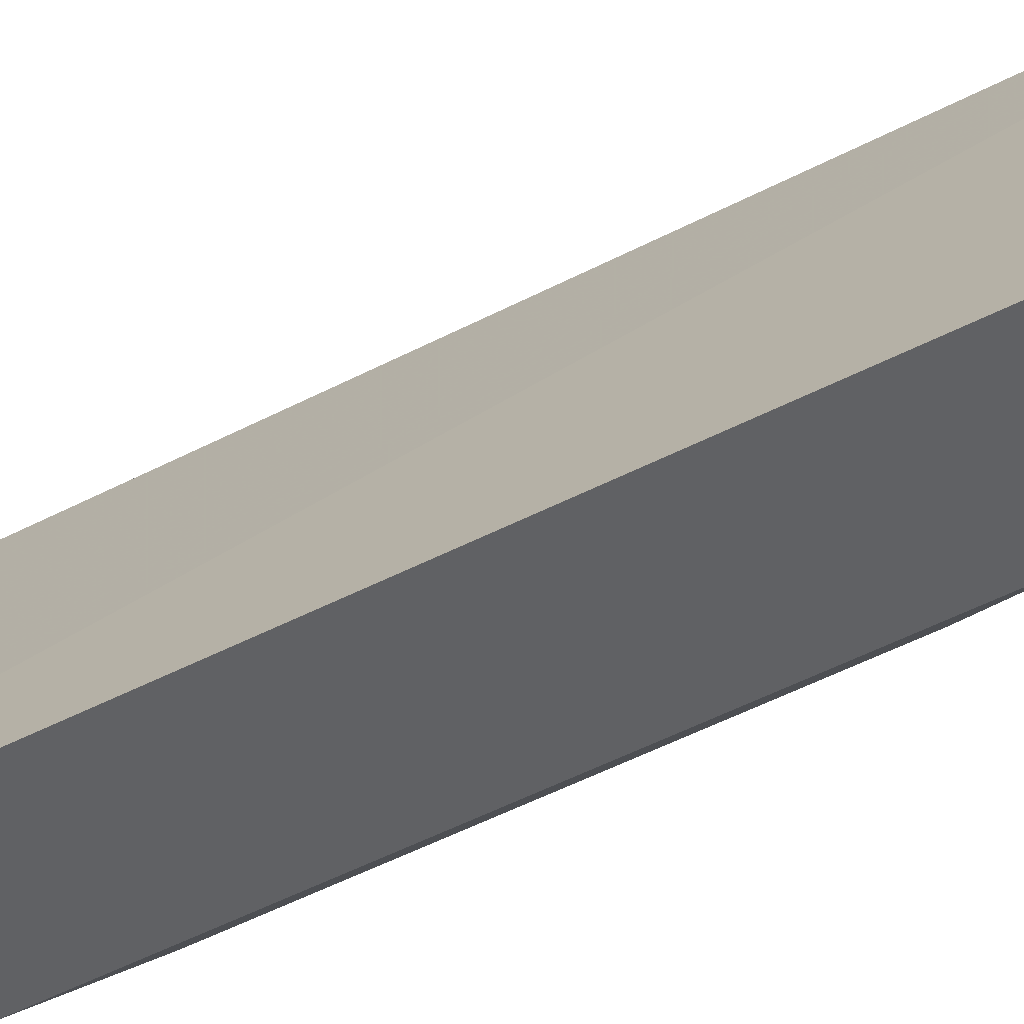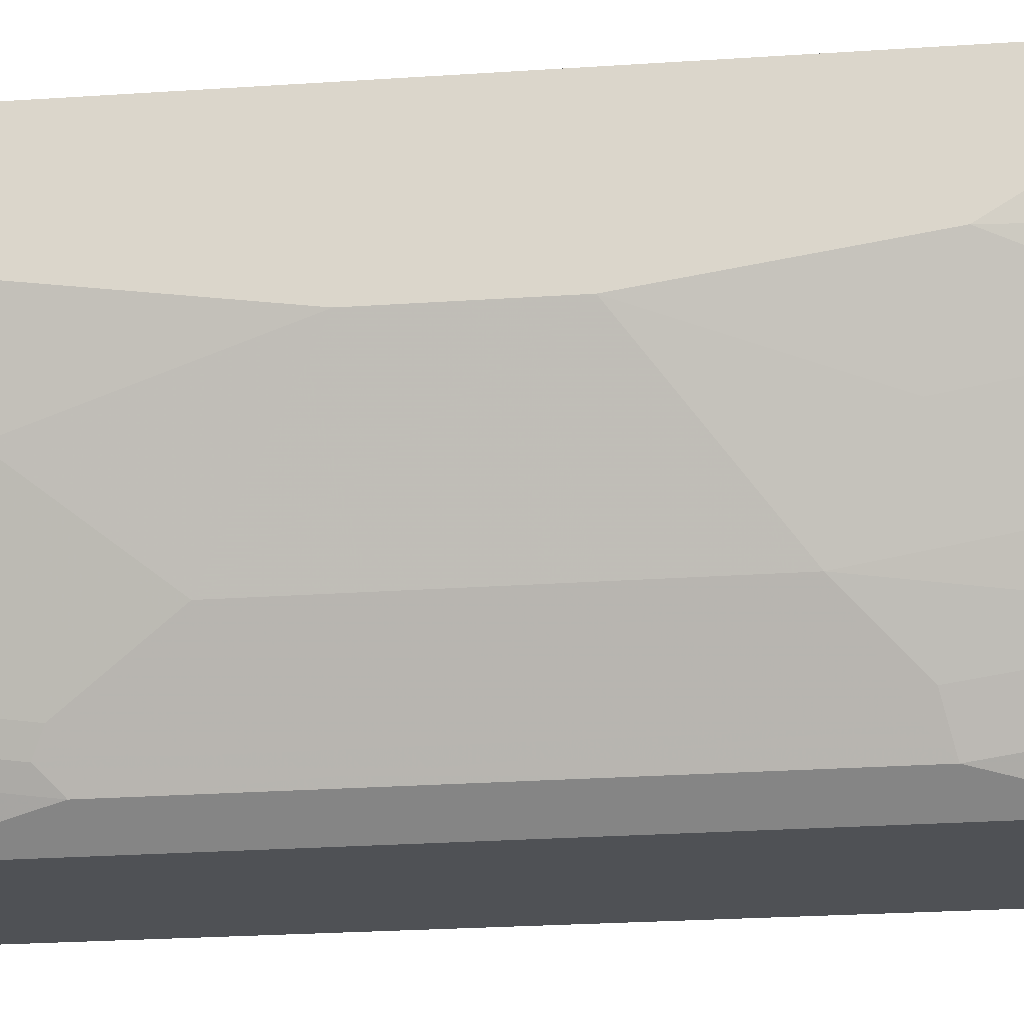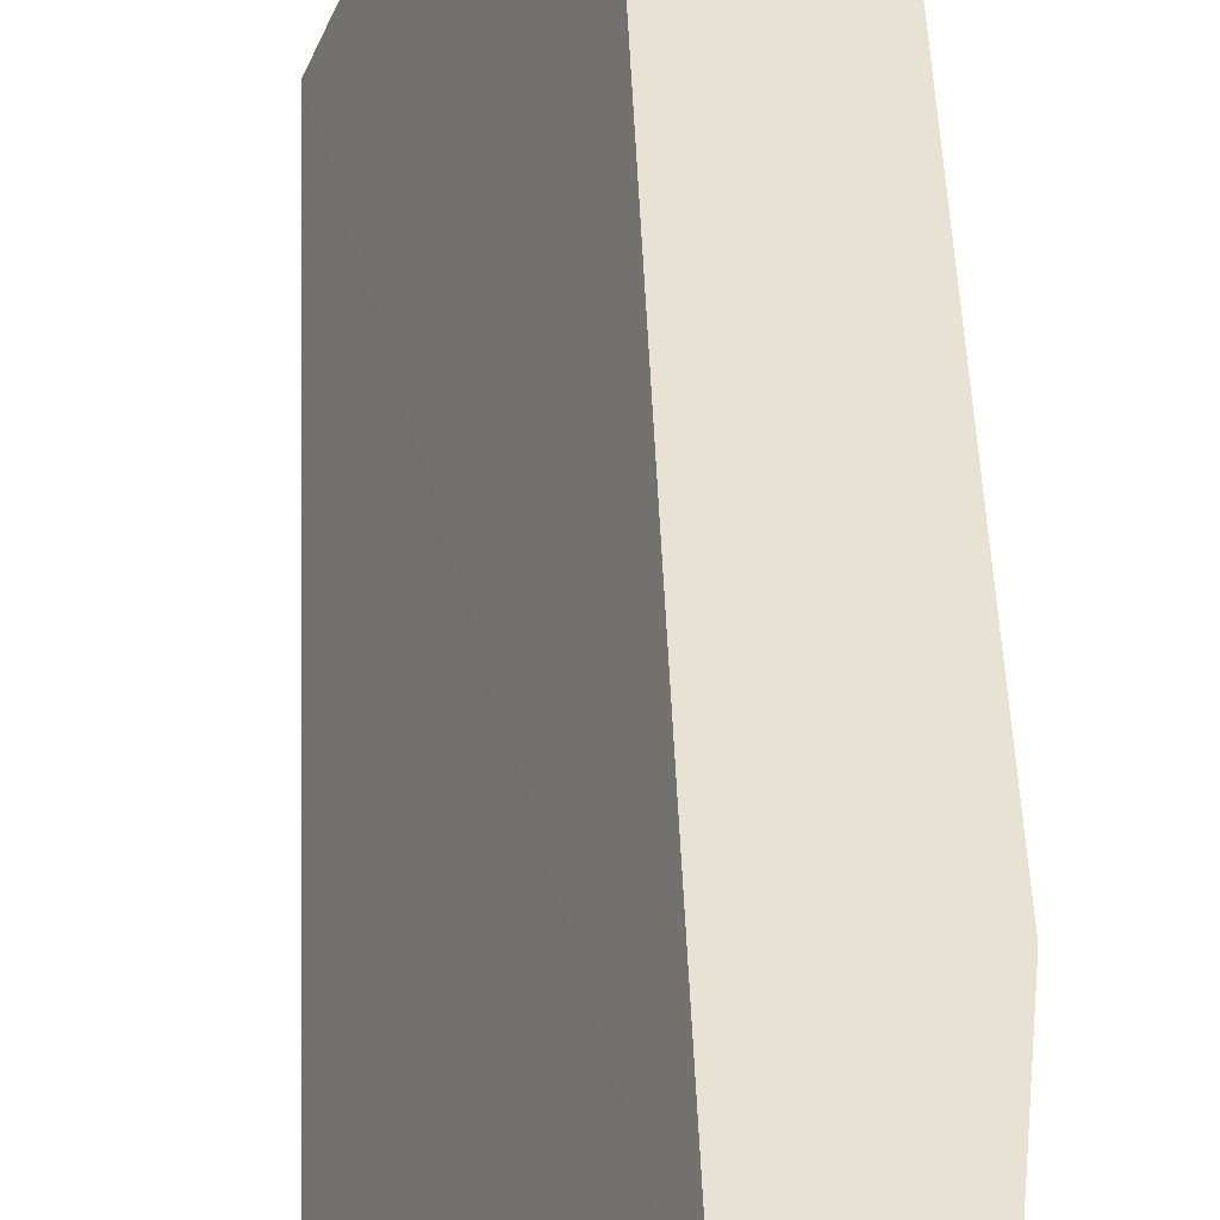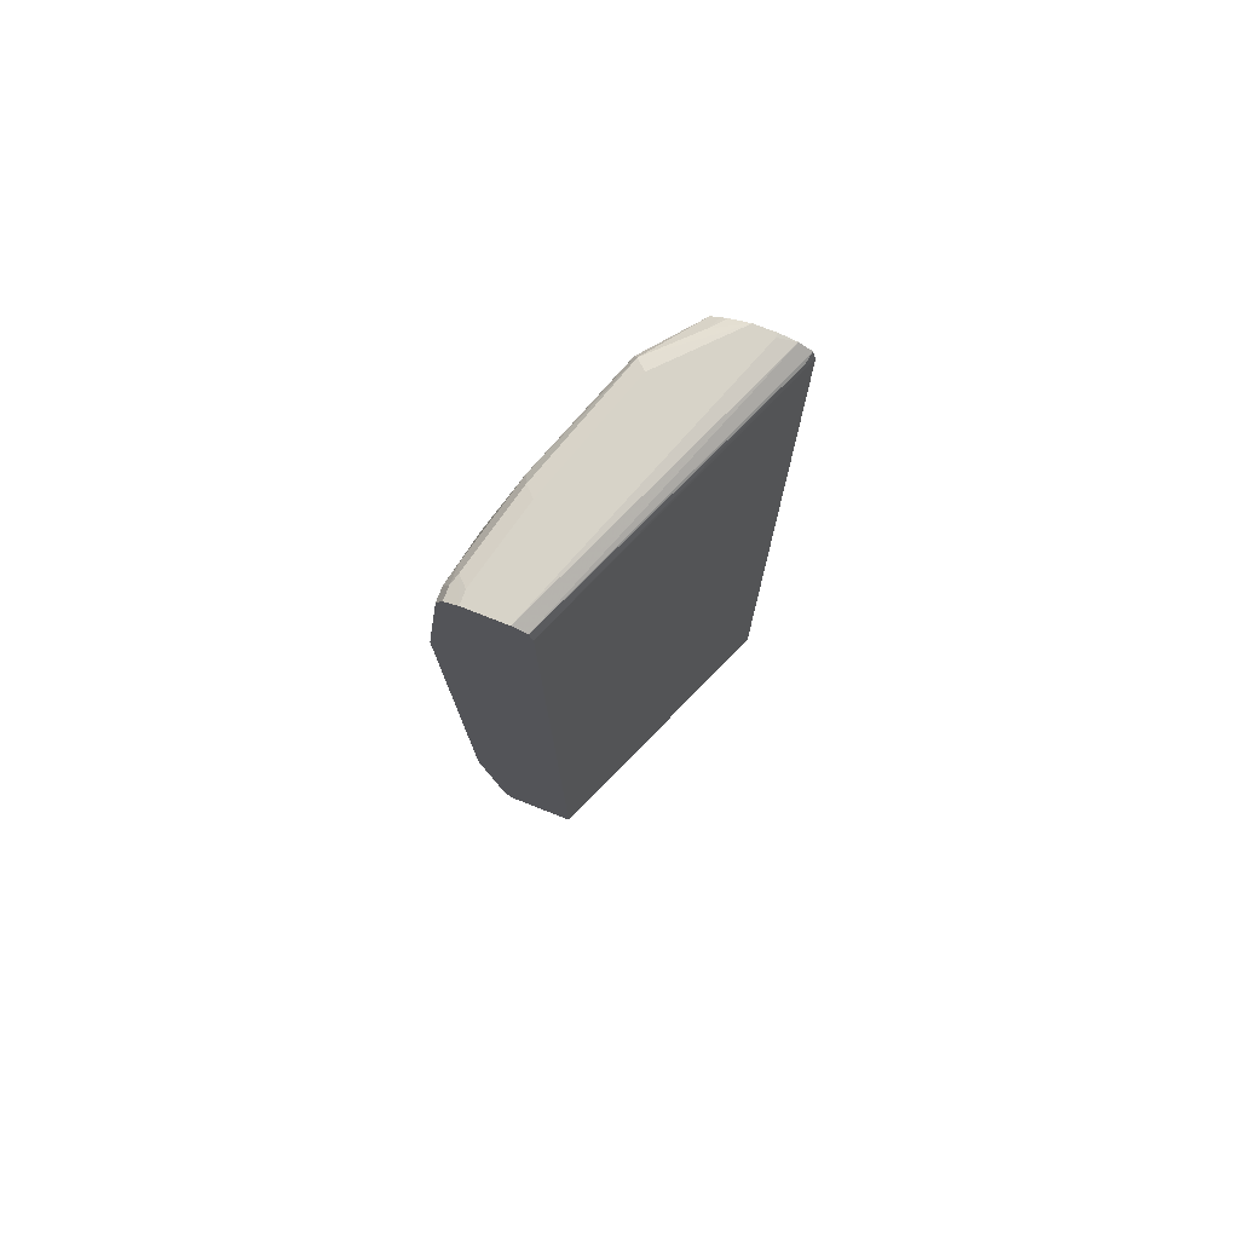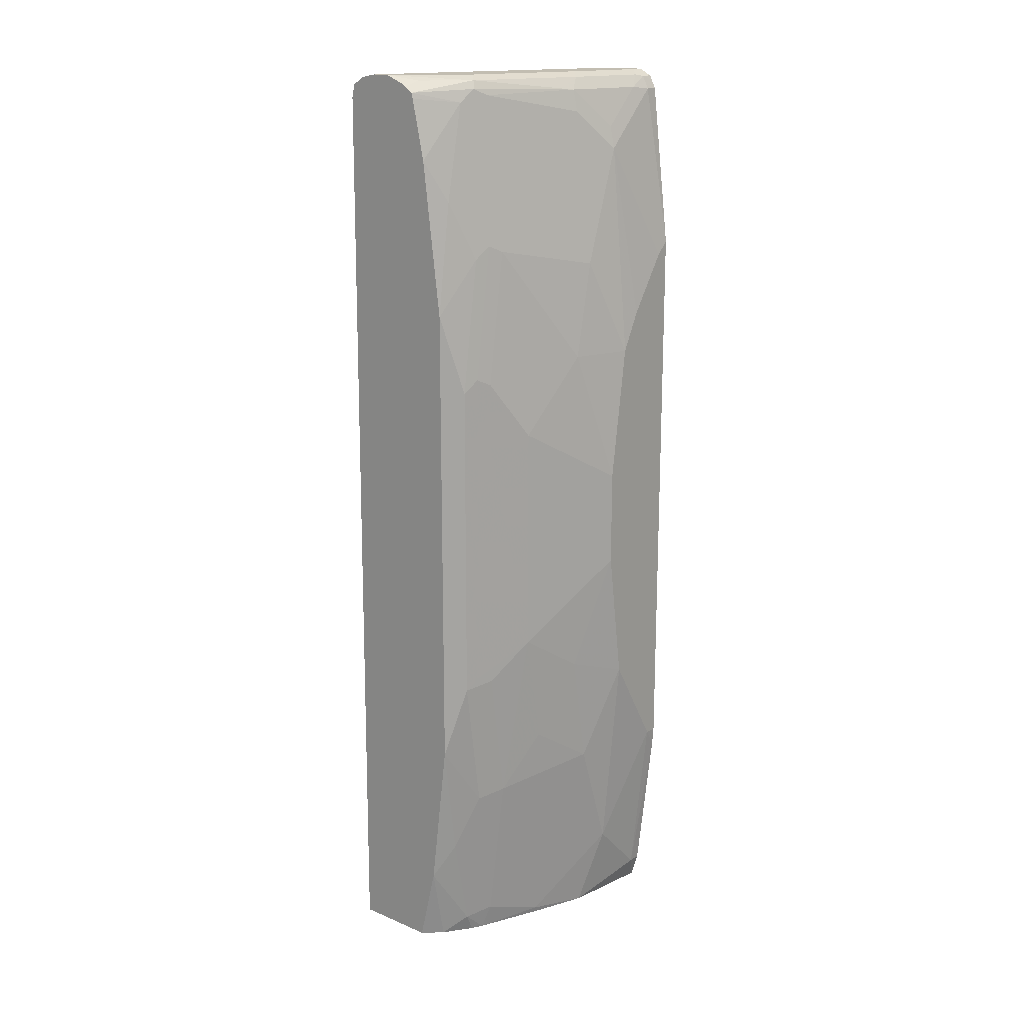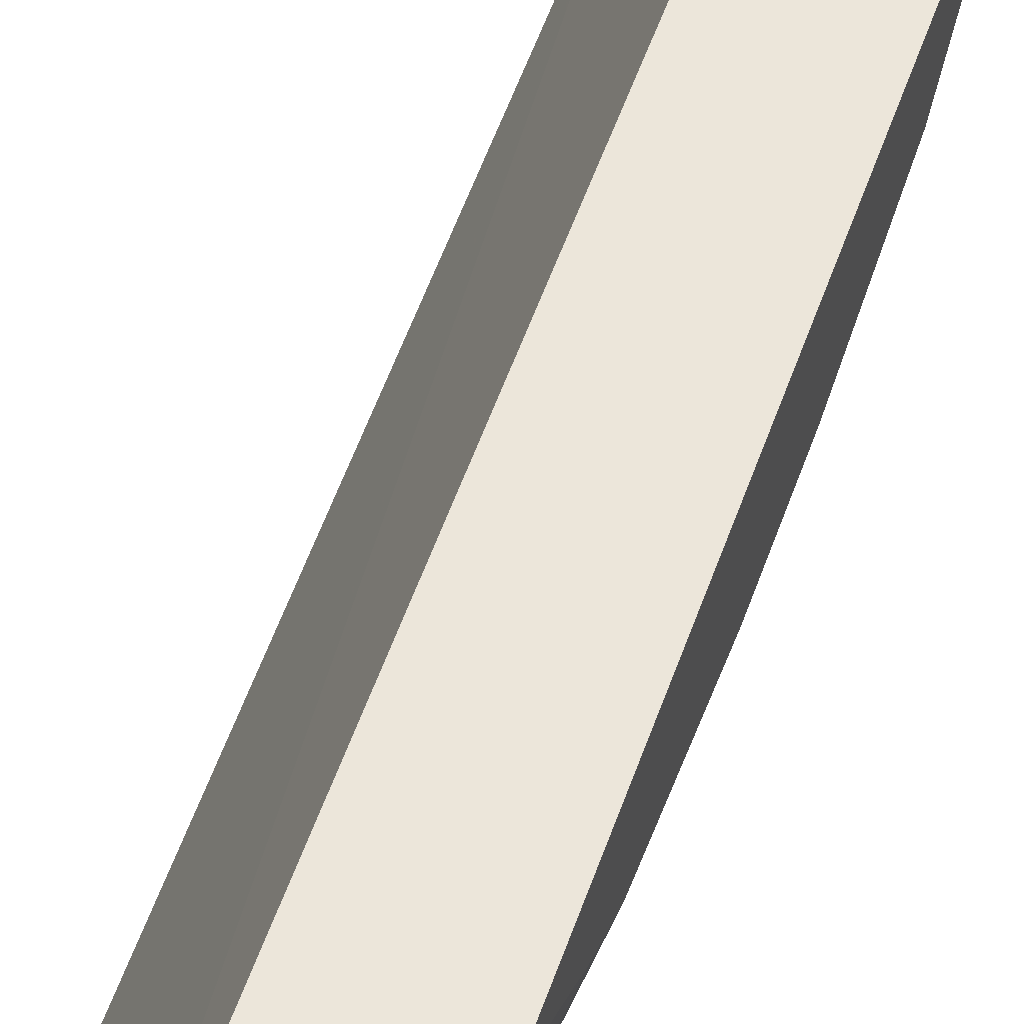
<metadata>
{"format":"obj","ext":"obj","renderer":"f3d","projection":"perspective","resolution":1024,"background":"white","views":[{"elev":-47.0,"azim":121.3,"up":"+Z"},{"elev":-19.9,"azim":-82.1,"up":"+Z"},{"elev":40.8,"azim":178.2,"up":"+Z"},{"elev":77.0,"azim":21.4,"up":"+Y"},{"elev":16.9,"azim":-140.1,"up":"+Y"},{"elev":54.4,"azim":-160.9,"up":"+Z"}]}
</metadata>
<code>
v -0.4216 0.746 0.1242
v -0.4541 0.746 0.1242
v -0.4109 0.7406 0.1242
v -0.3269 0.7434 -0.1006
v -0.3406 0.746 -0.0973
v -0.4541 0.746 0.1135
v -0.4622 0.7419 0.1054
v -0.4649 0.7405 0.1242
v -0.4108 0.7405 0.1242
v -0.3172 0.7369 -0.1006
v -0.3406 0.746 -0.1006
v -0.4378 0.746 0.04865
v -0.4459 0.7419 0.04052
v -0.4662 0.7317 0.0973
v -0.4649 0.7405 0.1135
v -0.4667 0.7369 0.1242
v -0.4081 0.7284 0.1242
v -0.3189 0.7351 -0.09188
v -0.3146 0.7264 -0.1006
v -0.3568 0.746 -0.1006
v -0.4054 0.746 -0.04865
v -0.4135 0.7419 -0.05675
v -0.4459 0.7338 0.02432
v -0.45 0.7317 0.03242
v -0.4703 0.7297 0.1135
v -0.4662 0.6993 0.06485
v -0.4703 0.7297 0.1242
v -0.4054 -0.04863 0.1242
v -0.3097 -0.05348 -0.1006
v -0.3719 0.74 -0.1006
v -0.3811 0.7419 -0.08917
v -0.3973 0.7419 -0.07297
v -0.3835 0.7326 -0.1006
v -0.4162 0.7351 -0.05946
v -0.4216 0.7297 -0.04865
v -0.4541 0.7135 0.03242
v -0.4703 0.6811 0.06485
v -0.4865 0.5945 0.1242
v -0.4054 -0.05348 0.1242
v -0.3794 -0.05348 -0.1006
v -0.3763 0.7374 -0.1006
v -0.3847 0.7278 -0.1006
v -0.4108 0.7243 -0.07027
v -0.4108 0.6432 -0.08649
v -0.4324 0.6054 -0.05946
v -0.4378 0.6 -0.04865
v -0.4703 0.5837 0.03242
v -0.4865 0.5027 0.06485
v -0.4865 0.5351 0.08107
v -0.4865 0.5837 0.1135
v -0.4865 0.1135 0.1242
v -0.4636 -0.05348 0.1242
v -0.3946 -0.05348 -0.08649
v -0.3957 0.01296 -0.1006
v -0.3875 0.7151 -0.1006
v -0.3957 0.6777 -0.1006
v -0.427 0.5946 -0.07027
v -0.4119 0.548 -0.1006
v -0.427 0.4811 -0.08649
v -0.4324 0.4919 -0.07566
v -0.4378 0.4865 -0.06485
v -0.4541 0.4379 -0.03243
v -0.4703 0.5027 0.0162
v -0.4865 0.3892 0.04865
v -0.4865 0.1135 0.1135
v -0.4854 0.09843 0.1242
v -0.4541 -0.05348 0.04865
v -0.4703 -0.03243 0.1242
v -0.4703 -0.03243 0.1135
v -0.4103 -0.05348 -0.06316
v -0.4081 -0.05129 -0.06756
v -0.4108 -0.03783 -0.07027
v -0.4108 0.04325 -0.08649
v -0.4119 0.1426 -0.1006
v -0.427 0.2055 -0.08649
v -0.4324 0.2163 -0.07566
v -0.4541 0.2433 -0.03243
v -0.4865 0.3082 0.04865
v -0.4703 0.01625 0.06485
v -0.4865 0.1946 0.06485
v -0.4378 -0.04863 2.124e-05
v -0.4369 -0.05348 0.0009898
v -0.4151 -0.05348 -0.05356
v -0.4216 -0.03243 -0.04865
v -0.427 0.09193 -0.07027
v -0.4378 0.09733 -0.04865
v -0.4378 0.2109 -0.06485
v -0.4541 0.146 -0.0162
v -0.4703 0.1135 0.03242
v -0.4703 0.2109 0.0162
v -0.4541 0.03245 0.0162
f 46 63 47
f 46 62 63
f 46 61 62
f 45 59 60
f 45 60 61
f 44 58 57
f 45 57 59
f 45 61 46
f 47 63 48
f 34 44 45
f 51 65 66
f 52 68 69
f 52 69 67
f 53 70 71
f 53 71 72
f 53 72 54
f 54 72 73
f 44 56 58
f 54 73 74
f 48 63 64
f 44 57 45
f 34 46 35
f 43 55 56
f 57 58 59
f 34 45 46
f 35 37 36
f 35 46 37
f 37 46 47
f 37 47 48
f 37 48 49
f 37 49 50
f 43 56 44
f 37 50 38
f 38 49 48
f 38 48 64
f 38 64 78
f 38 78 80
f 38 80 65
f 38 65 51
f 40 53 54
f 42 55 43
f 38 50 49
f 58 74 75
f 81 83 82
f 59 75 76
f 75 86 87
f 75 87 76
f 76 87 77
f 77 87 86
f 77 86 88
f 77 88 89
f 77 89 90
f 77 90 78
f 78 90 80
f 79 80 89
f 79 89 91
f 79 91 84
f 79 84 81
f 80 90 89
f 81 84 83
f 84 91 86
f 86 91 89
f 86 89 88
f 34 43 44
f 75 85 86
f 58 75 59
f 74 85 75
f 72 85 73
f 59 76 60
f 60 62 61
f 60 76 77
f 60 77 62
f 62 64 63
f 62 77 78
f 62 78 64
f 65 79 69
f 65 69 66
f 65 80 79
f 66 69 68
f 67 81 82
f 67 69 79
f 67 79 81
f 70 83 72
f 70 72 71
f 72 83 84
f 72 84 86
f 72 86 85
f 73 85 74
f 33 43 34
f 28 39 29
f 31 33 32
f 3 9 10
f 3 10 4
f 4 11 5
f 4 10 19
f 4 19 29
f 4 29 40
f 4 40 54
f 4 54 74
f 2 7 8
f 4 74 58
f 4 56 55
f 4 55 42
f 4 42 33
f 4 33 41
f 4 41 30
f 4 30 20
f 4 20 11
f 6 12 13
f 4 58 56
f 2 6 7
f 1 6 2
f 1 12 6
f 33 42 43
f 1 2 8
f 1 8 16
f 1 16 27
f 1 27 38
f 1 38 51
f 1 51 66
f 1 68 52
f 1 52 39
f 1 39 28
f 1 28 17
f 1 17 9
f 1 9 3
f 1 3 4
f 1 4 5
f 1 5 11
f 1 11 20
f 1 20 21
f 1 21 12
f 6 13 7
f 7 13 24
f 1 66 68
f 7 14 15
f 22 34 24
f 22 24 23
f 24 34 35
f 24 35 36
f 24 36 37
f 24 37 26
f 25 26 37
f 25 37 38
f 22 33 34
f 25 38 27
f 29 52 67
f 29 67 82
f 29 82 83
f 29 70 53
f 29 53 40
f 30 41 31
f 7 24 14
f 31 41 33
f 29 39 52
f 22 32 33
f 29 83 70
f 20 32 22
f 20 22 21
f 7 15 8
f 9 17 18
f 8 15 16
f 10 18 19
f 12 21 13
f 13 21 22
f 13 22 23
f 13 23 24
f 9 18 10
f 14 24 26
f 14 25 15
f 20 30 31
f 17 28 29
f 17 19 18
f 17 29 19
f 16 25 27
f 15 25 16
f 14 26 25
f 20 31 32

</code>
